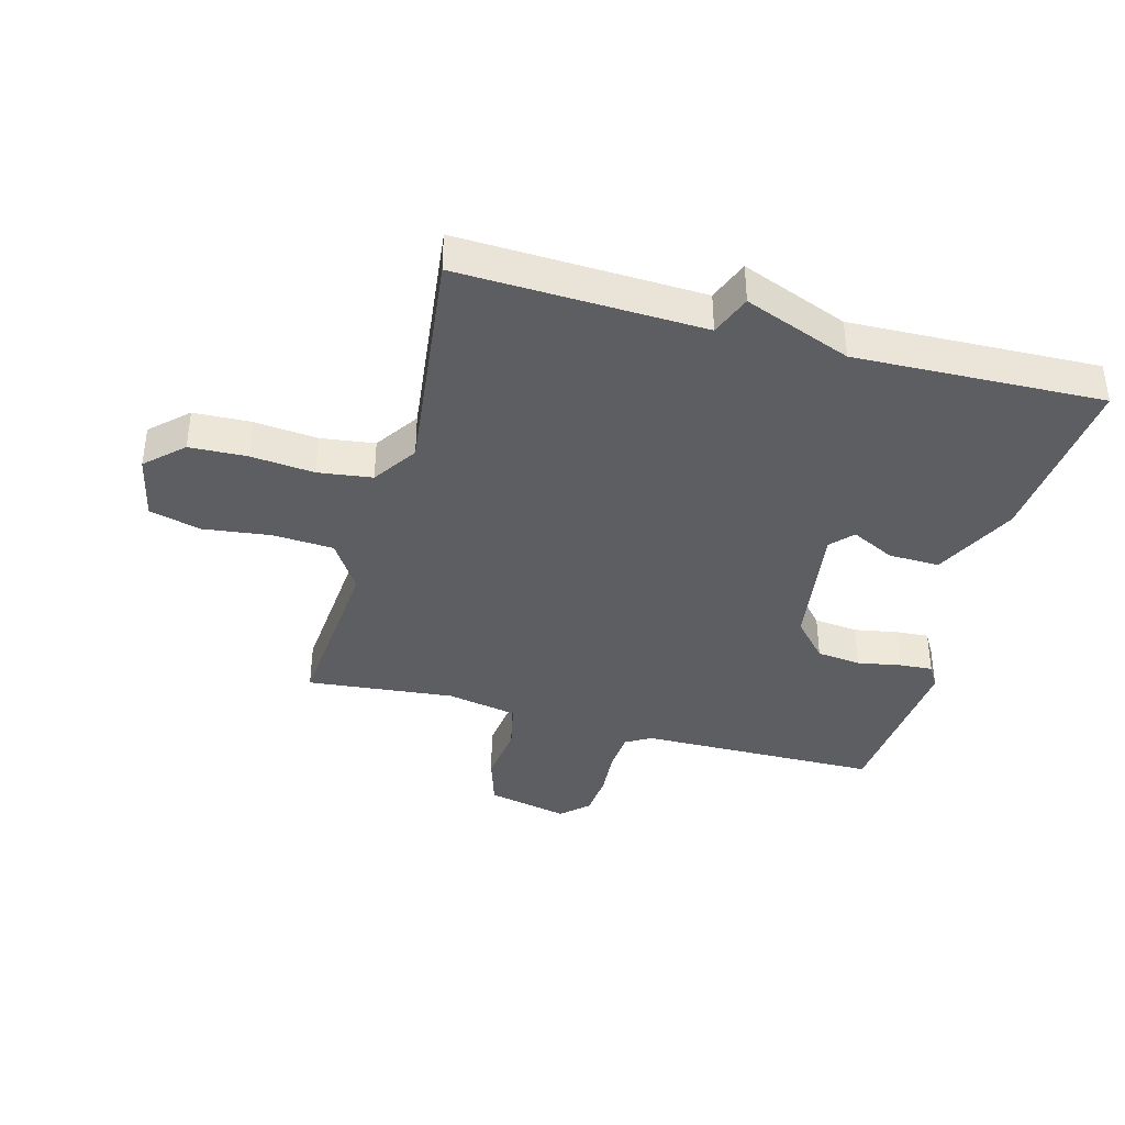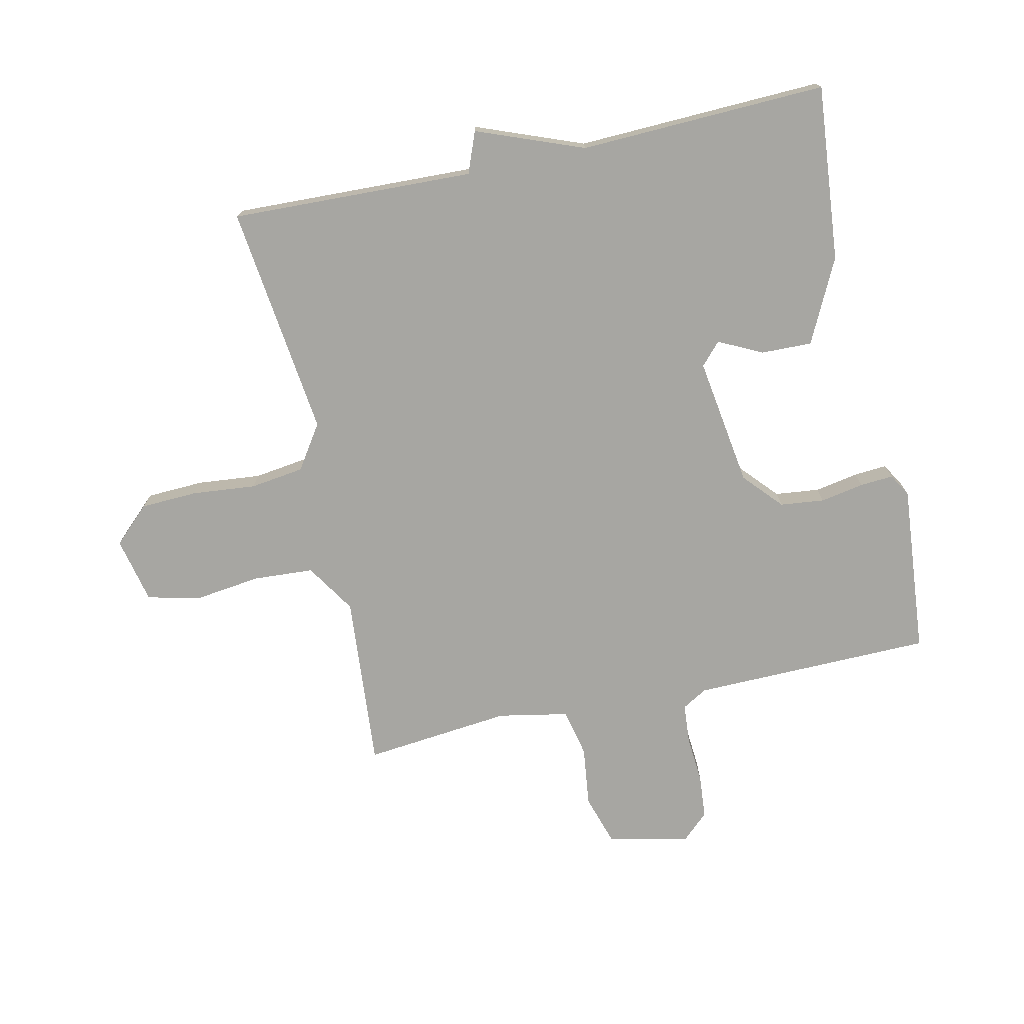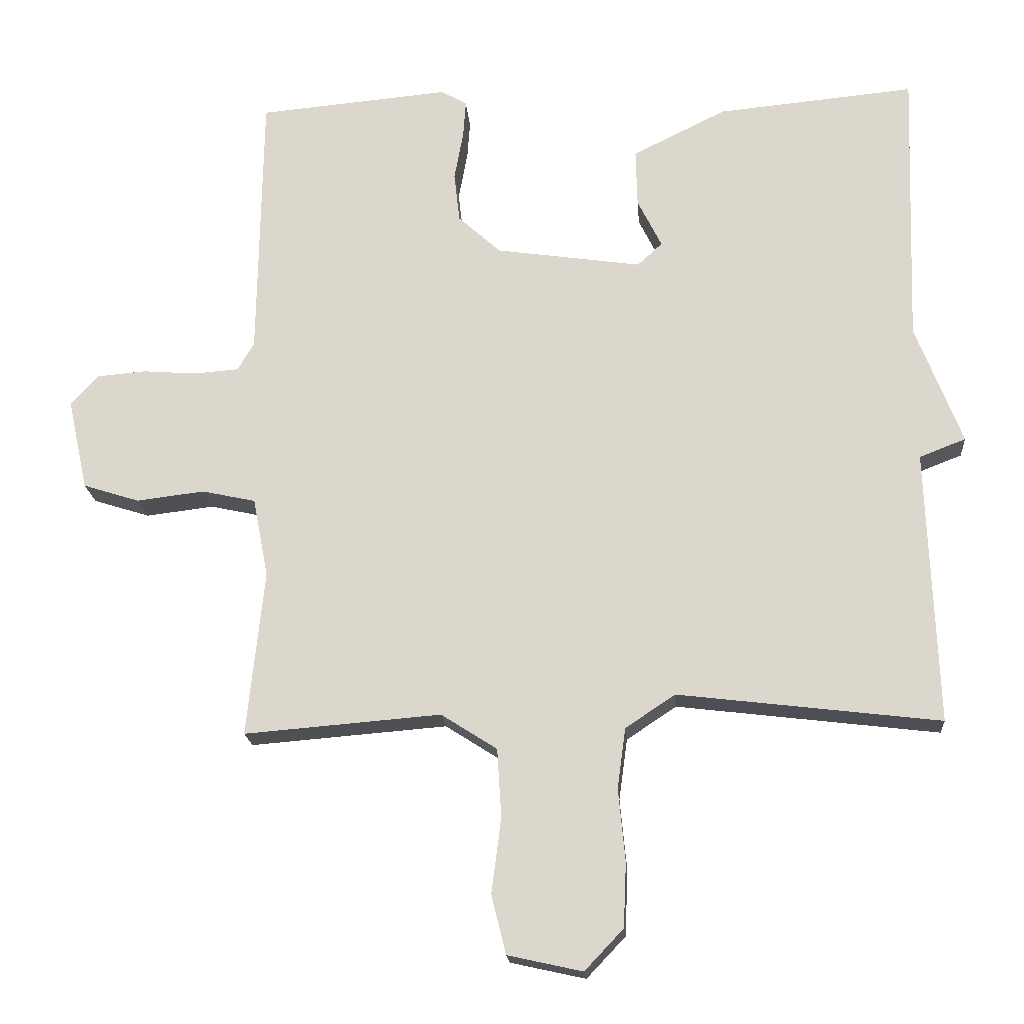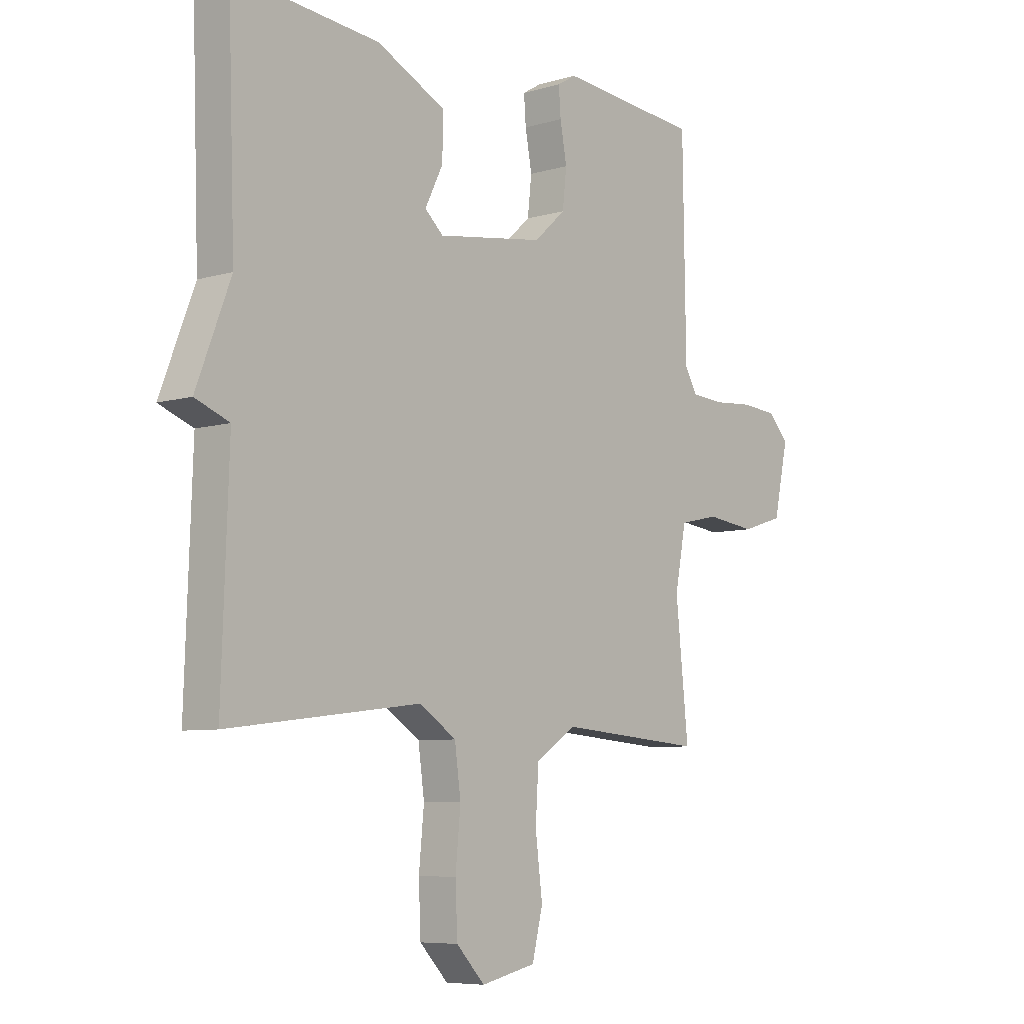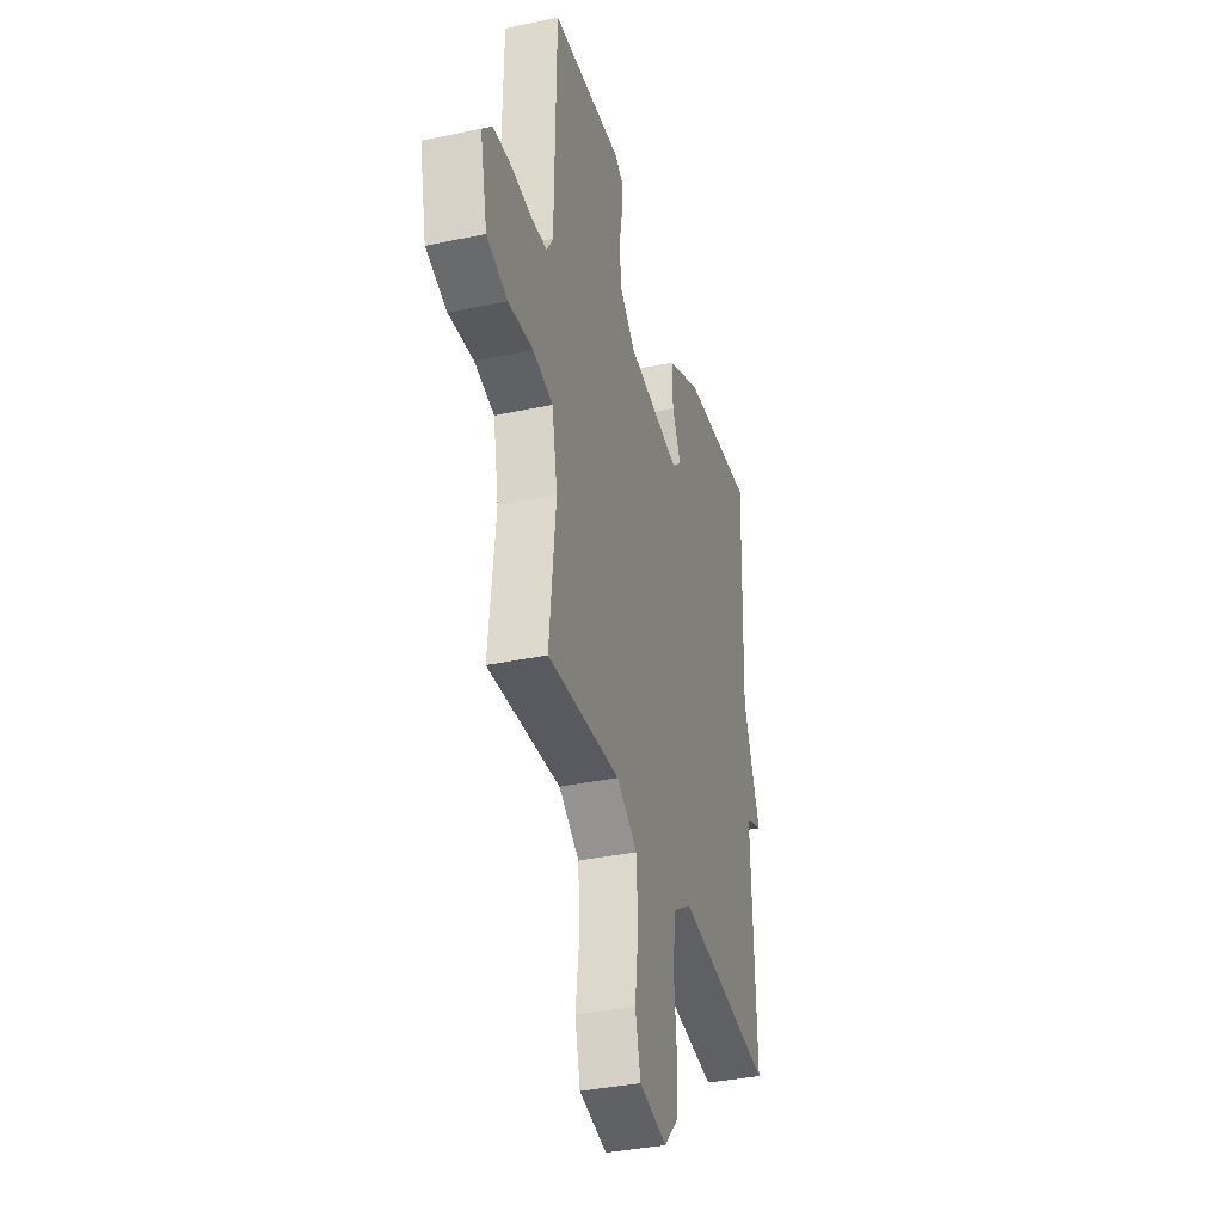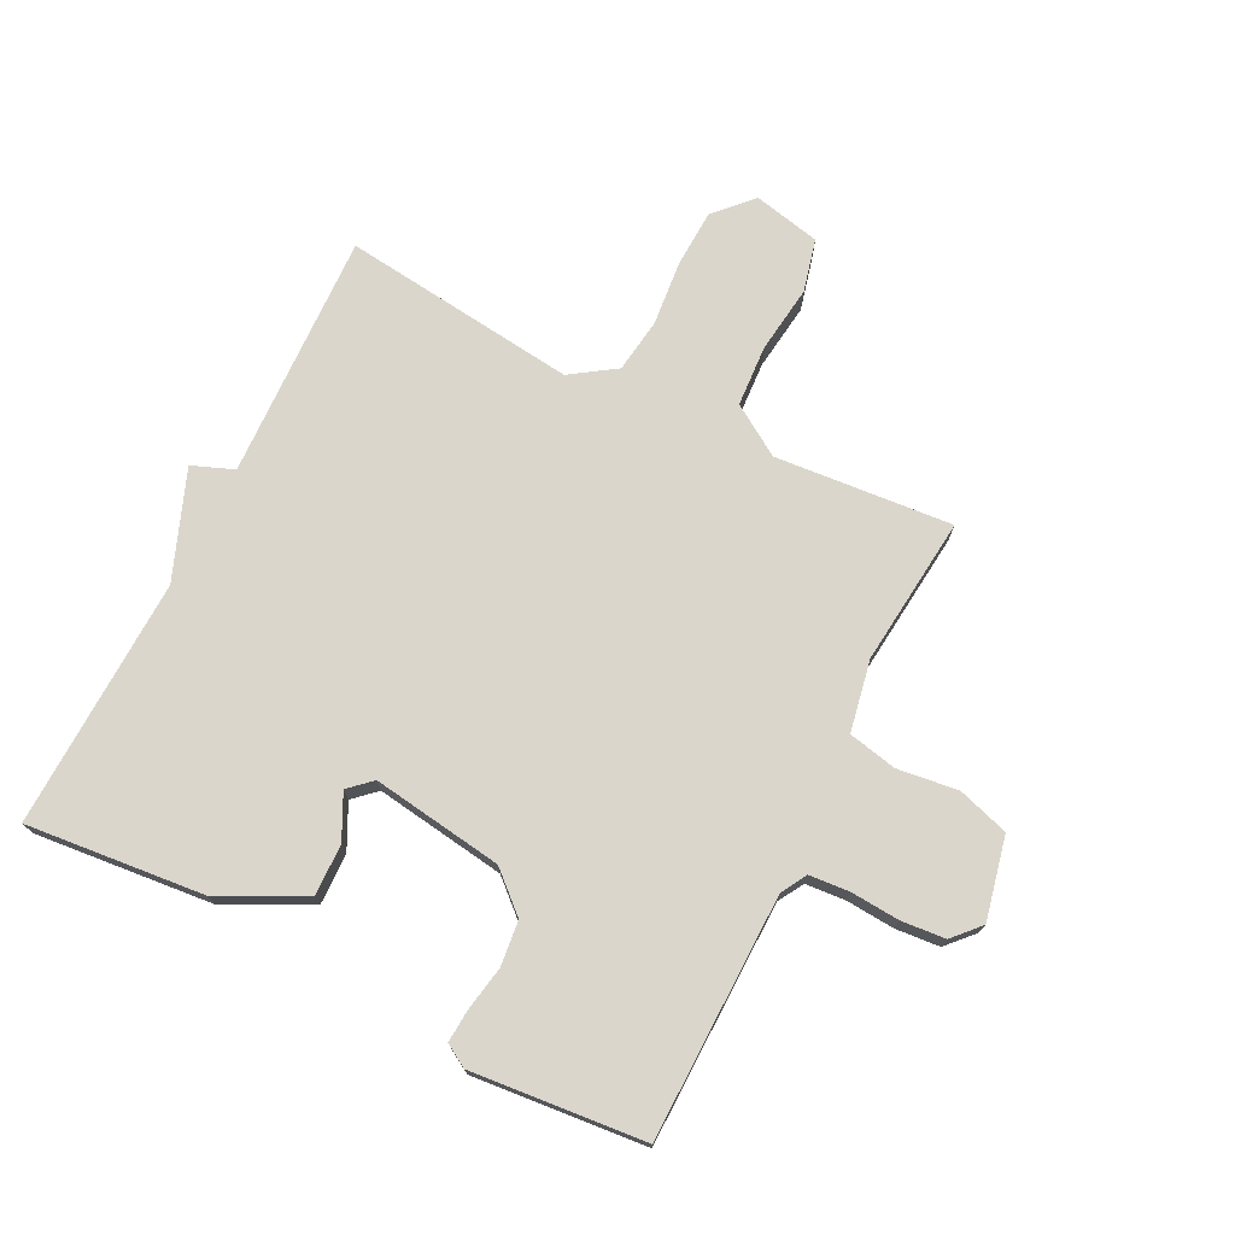
<metadata>
{"format":"obj","ext":"obj","renderer":"f3d","projection":"perspective","resolution":1024,"background":"white","views":[{"elev":-38.9,"azim":-105.3,"up":"+Y"},{"elev":-74.0,"azim":-77.6,"up":"+Y"},{"elev":-18.8,"azim":-175.6,"up":"+Z"},{"elev":-7.0,"azim":-49.4,"up":"+Z"},{"elev":-36.5,"azim":105.4,"up":"+Z"},{"elev":73.6,"azim":26.6,"up":"+Y"}]}
</metadata>
<code>
v -0.5 0.07 0.5
v -0.214 0.07 0.473
v -0.078 0.07 0.406
v -0.08 0.07 0.323
v -0.115 0.07 0.252
v -0.079 0.07 0.219
v 0.132 0.07 0.25
v 0.194 0.07 0.306
v 0.202 0.07 0.378
v 0.189 0.07 0.449
v 0.185 0.07 0.503
v 0.222 0.07 0.525
v 0.5 0.07 0.5
v 0.506 0.07 0.108
v 0.53 0.07 0.067
v 0.594 0.07 0.062
v 0.673 0.07 0.068
v 0.744 0.07 0.062
v 0.784 0.07 0.019
v 0.755 0.07 -0.114
v 0.673 0.07 -0.14
v 0.575 0.07 -0.128
v 0.497 0.07 -0.145
v 0.475 0.07 -0.26
v 0.5 0.07 -0.5
v 0.215 0.07 -0.477
v 0.134 0.07 -0.529
v 0.128 0.07 -0.628
v 0.142 0.07 -0.737
v 0.121 0.07 -0.822
v 0.013 0.07 -0.846
v -0.043 0.07 -0.787
v -0.047 0.07 -0.694
v -0.037 0.07 -0.59
v -0.049 0.07 -0.502
v -0.121 0.07 -0.454
v -0.5 0.07 -0.5
v -0.486 0.07 -0.103
v -0.553 0.07 -0.077
v -0.486 0.07 0.097
v -0.5 0 0.5
v -0.214 0 0.473
v -0.078 0 0.406
v -0.08 0 0.323
v -0.115 0 0.252
v -0.079 0 0.219
v 0.132 0 0.25
v 0.194 0 0.306
v 0.202 0 0.378
v 0.189 0 0.449
v 0.185 0 0.503
v 0.222 0 0.525
v 0.5 0 0.5
v 0.506 0 0.108
v 0.53 0 0.067
v 0.594 0 0.062
v 0.673 0 0.068
v 0.744 0 0.062
v 0.784 0 0.019
v 0.755 0 -0.114
v 0.673 0 -0.14
v 0.575 0 -0.128
v 0.497 0 -0.145
v 0.475 0 -0.26
v 0.5 0 -0.5
v 0.215 0 -0.477
v 0.134 0 -0.529
v 0.128 0 -0.628
v 0.142 0 -0.737
v 0.121 0 -0.822
v 0.013 0 -0.846
v -0.043 0 -0.787
v -0.047 0 -0.694
v -0.037 0 -0.59
v -0.049 0 -0.502
v -0.121 0 -0.454
v -0.5 0 -0.5
v -0.486 0 -0.103
v -0.553 0 -0.077
v -0.486 0 0.097
f 38 39 40
f 36 37 38
f 35 36 38 40
f 32 33 34
f 31 32 34
f 30 31 34
f 29 30 34
f 28 29 34
f 27 28 34 35
f 35 40 1
f 27 35 1
f 26 27 1
f 20 21 22
f 19 20 22
f 18 19 22
f 17 18 22
f 16 17 22
f 15 16 22 23
f 14 15 23 24
f 13 14 24
f 12 13 24
f 11 12 24
f 10 11 24
f 9 10 24
f 3 4 5
f 2 3 5
f 1 2 5
f 1 5 6
f 26 1 6
f 24 25 26
f 9 24 26
f 8 9 26
f 7 8 26
f 6 7 26
f 80 79 78
f 78 77 76
f 80 78 76 75
f 74 73 72
f 74 72 71
f 74 71 70
f 74 70 69
f 74 69 68
f 75 74 68 67
f 41 80 75
f 41 75 67
f 41 67 66
f 62 61 60
f 62 60 59
f 62 59 58
f 62 58 57
f 62 57 56
f 63 62 56 55
f 64 63 55 54
f 64 54 53
f 64 53 52
f 64 52 51
f 64 51 50
f 64 50 49
f 45 44 43
f 45 43 42
f 45 42 41
f 46 45 41
f 46 41 66
f 66 65 64
f 66 64 49
f 66 49 48
f 66 48 47
f 66 47 46
f 1 41 42 2
f 2 42 43 3
f 3 43 44 4
f 4 44 45 5
f 5 45 46 6
f 6 46 47 7
f 7 47 48 8
f 8 48 49 9
f 9 49 50 10
f 10 50 51 11
f 11 51 52 12
f 12 52 53 13
f 13 53 54 14
f 14 54 55 15
f 15 55 56 16
f 16 56 57 17
f 17 57 58 18
f 18 58 59 19
f 19 59 60 20
f 20 60 61 21
f 21 61 62 22
f 22 62 63 23
f 23 63 64 24
f 24 64 65 25
f 25 65 66 26
f 26 66 67 27
f 27 67 68 28
f 28 68 69 29
f 29 69 70 30
f 30 70 71 31
f 31 71 72 32
f 32 72 73 33
f 33 73 74 34
f 34 74 75 35
f 35 75 76 36
f 36 76 77 37
f 37 77 78 38
f 38 78 79 39
f 39 79 80 40
f 40 80 41 1

</code>
